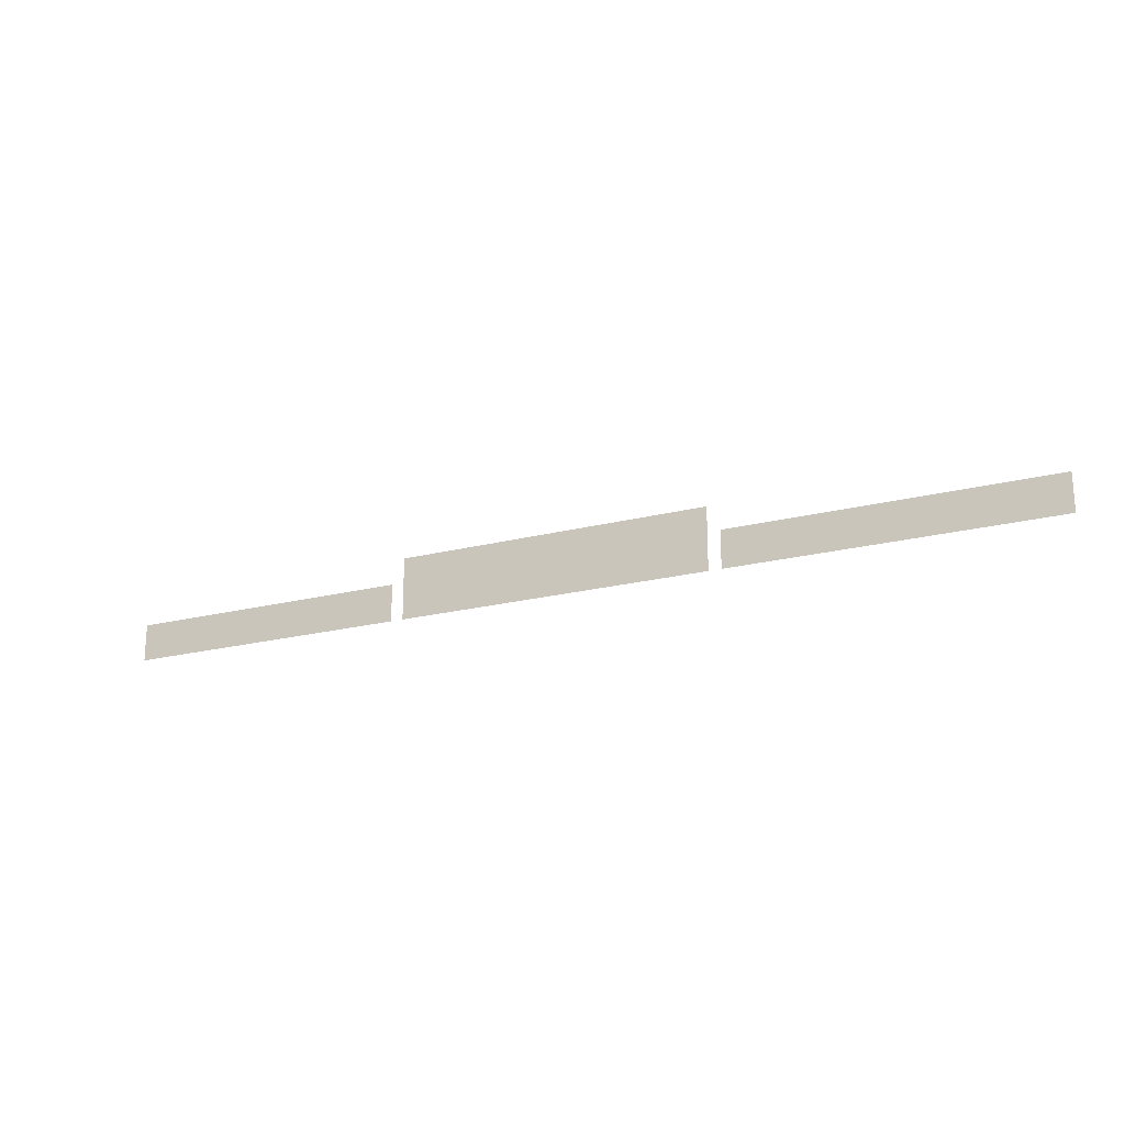
<metadata>
{"format":"obj","ext":"obj","renderer":"f3d","projection":"perspective","resolution":1024,"background":"white","views":[{"elev":-20.9,"azim":24.9,"up":"+Y"}]}
</metadata>
<code>
v -26 -14 0
v -27 -14 0
v -27 -13 0
v -26 -13 0
v -27 -14 0
v -28 -14 0
v -28 -13 0
v -27 -13 0
v -28 -14 0
v -29 -14 0
v -29 -13 0
v -28 -13 0
v -29 -14 0
v -30 -14 0
v -30 -13 0
v -29 -13 0
v -30 -14 0
v -31 -14 0
v -31 -13 0
v -30 -13 0
v -31 -14 0
v -32 -14 0
v -32 -13 0
v -31 -13 0
v -32 -14 0
v -33 -14 0
v -33 -13 0
v -32 -13 0
v -33 -14 0
v -34 -14 0
v -34 -13 0
v -33 -13 0
v -34 -14 0
v -35 -14 0
v -35 -13 0
v -34 -13 0
v -35 -14 0
v -36 -14 0
v -36 -13 0
v -35 -13 0
v -36 -14 0
v -37 -14 0
v -37 -13 0
v -36 -13 0
v -37 -14 0
v -38 -14 0
v -38 -13 0
v -37 -13 0
v -38 -14 0
v -39 -14 0
v -39 -13 0
v -38 -13 0
v -39 -14 0
v -40 -14 0
v -40 -13 0
v -39 -13 0
v -40 -14 0
v -41 -14 0
v -41 -13 0
v -40 -13 0
v -41 -14 0
v -42 -14 0
v -42 -13 0
v -41 -13 0
v -42 -14 0
v -43 -14 0
v -43 -13 0
v -42 -13 0
v -43 -14 0
v -44 -14 0
v -44 -13 0
v -43 -13 0
v -44 -14 0
v -45 -14 0
v -45 -13 0
v -44 -13 0
v -45 -14 0
v -46 -14 0
v -46 -13 0
v -45 -13 0
v -46 -14 0
v -47 -14 0
v -47 -13 0
v -46 -13 0
v -47 -14 0
v -48 -14 0
v -48 -13 0
v -47 -13 0
v -48 -14 0
v -49 -14 0
v -49 -13 0
v -48 -13 0
v -49 -14 0
v -50 -14 0
v -50 -13 0
v -49 -13 0
v -50 -14 0
v -51 -14 0
v -51 -13 0
v -50 -13 0
v -26 -15 0
v -27 -15 0
v -27 -14 0
v -26 -14 0
v -27 -15 0
v -28 -15 0
v -28 -14 0
v -27 -14 0
v -28 -15 0
v -29 -15 0
v -29 -14 0
v -28 -14 0
v -29 -15 0
v -30 -15 0
v -30 -14 0
v -29 -14 0
v -30 -15 0
v -31 -15 0
v -31 -14 0
v -30 -14 0
v -31 -15 0
v -32 -15 0
v -32 -14 0
v -31 -14 0
v -32 -15 0
v -33 -15 0
v -33 -14 0
v -32 -14 0
v -33 -15 0
v -34 -15 0
v -34 -14 0
v -33 -14 0
v -34 -15 0
v -35 -15 0
v -35 -14 0
v -34 -14 0
v -35 -15 0
v -36 -15 0
v -36 -14 0
v -35 -14 0
v -36 -15 0
v -37 -15 0
v -37 -14 0
v -36 -14 0
v -37 -15 0
v -38 -15 0
v -38 -14 0
v -37 -14 0
v -38 -15 0
v -39 -15 0
v -39 -14 0
v -38 -14 0
v -39 -15 0
v -40 -15 0
v -40 -14 0
v -39 -14 0
v -40 -15 0
v -41 -15 0
v -41 -14 0
v -40 -14 0
v -41 -15 0
v -42 -15 0
v -42 -14 0
v -41 -14 0
v -42 -15 0
v -43 -15 0
v -43 -14 0
v -42 -14 0
v -43 -15 0
v -44 -15 0
v -44 -14 0
v -43 -14 0
v -44 -15 0
v -45 -15 0
v -45 -14 0
v -44 -14 0
v -45 -15 0
v -46 -15 0
v -46 -14 0
v -45 -14 0
v -46 -15 0
v -47 -15 0
v -47 -14 0
v -46 -14 0
v -47 -15 0
v -48 -15 0
v -48 -14 0
v -47 -14 0
v -48 -15 0
v -49 -15 0
v -49 -14 0
v -48 -14 0
v -49 -15 0
v -50 -15 0
v -50 -14 0
v -49 -14 0
v -50 -15 0
v -51 -15 0
v -51 -14 0
v -50 -14 0
v 0 -16 0
v -1 -16 0
v -1 -15 0
v 0 -15 0
v -1 -16 0
v -2 -16 0
v -2 -15 0
v -1 -15 0
v -2 -16 0
v -3 -16 0
v -3 -15 0
v -2 -15 0
v -3 -16 0
v -4 -16 0
v -4 -15 0
v -3 -15 0
v -4 -16 0
v -5 -16 0
v -5 -15 0
v -4 -15 0
v -5 -16 0
v -6 -16 0
v -6 -15 0
v -5 -15 0
v -6 -16 0
v -7 -16 0
v -7 -15 0
v -6 -15 0
v -7 -16 0
v -8 -16 0
v -8 -15 0
v -7 -15 0
v -8 -16 0
v -9 -16 0
v -9 -15 0
v -8 -15 0
v -9 -16 0
v -10 -16 0
v -10 -15 0
v -9 -15 0
v -10 -16 0
v -11 -16 0
v -11 -15 0
v -10 -15 0
v -11 -16 0
v -12 -16 0
v -12 -15 0
v -11 -15 0
v -12 -16 0
v -13 -16 0
v -13 -15 0
v -12 -15 0
v -13 -16 0
v -14 -16 0
v -14 -15 0
v -13 -15 0
v -14 -16 0
v -15 -16 0
v -15 -15 0
v -14 -15 0
v -15 -16 0
v -16 -16 0
v -16 -15 0
v -15 -15 0
v -16 -16 0
v -17 -16 0
v -17 -15 0
v -16 -15 0
v -17 -16 0
v -18 -16 0
v -18 -15 0
v -17 -15 0
v -18 -16 0
v -19 -16 0
v -19 -15 0
v -18 -15 0
v -19 -16 0
v -20 -16 0
v -20 -15 0
v -19 -15 0
v -20 -16 0
v -21 -16 0
v -21 -15 0
v -20 -15 0
v -21 -16 0
v -22 -16 0
v -22 -15 0
v -21 -15 0
v -22 -16 0
v -23 -16 0
v -23 -15 0
v -22 -15 0
v -23 -16 0
v -24 -16 0
v -24 -15 0
v -23 -15 0
v -24 -16 0
v -25 -16 0
v -25 -15 0
v -24 -15 0
v -26 -16 0
v -27 -16 0
v -27 -15 0
v -26 -15 0
v -27 -16 0
v -28 -16 0
v -28 -15 0
v -27 -15 0
v -28 -16 0
v -29 -16 0
v -29 -15 0
v -28 -15 0
v -29 -16 0
v -30 -16 0
v -30 -15 0
v -29 -15 0
v -30 -16 0
v -31 -16 0
v -31 -15 0
v -30 -15 0
v -31 -16 0
v -32 -16 0
v -32 -15 0
v -31 -15 0
v -32 -16 0
v -33 -16 0
v -33 -15 0
v -32 -15 0
v -33 -16 0
v -34 -16 0
v -34 -15 0
v -33 -15 0
v -34 -16 0
v -35 -16 0
v -35 -15 0
v -34 -15 0
v -35 -16 0
v -36 -16 0
v -36 -15 0
v -35 -15 0
v -36 -16 0
v -37 -16 0
v -37 -15 0
v -36 -15 0
v -37 -16 0
v -38 -16 0
v -38 -15 0
v -37 -15 0
v -38 -16 0
v -39 -16 0
v -39 -15 0
v -38 -15 0
v -39 -16 0
v -40 -16 0
v -40 -15 0
v -39 -15 0
v -40 -16 0
v -41 -16 0
v -41 -15 0
v -40 -15 0
v -41 -16 0
v -42 -16 0
v -42 -15 0
v -41 -15 0
v -42 -16 0
v -43 -16 0
v -43 -15 0
v -42 -15 0
v -43 -16 0
v -44 -16 0
v -44 -15 0
v -43 -15 0
v -44 -16 0
v -45 -16 0
v -45 -15 0
v -44 -15 0
v -45 -16 0
v -46 -16 0
v -46 -15 0
v -45 -15 0
v -46 -16 0
v -47 -16 0
v -47 -15 0
v -46 -15 0
v -47 -16 0
v -48 -16 0
v -48 -15 0
v -47 -15 0
v -48 -16 0
v -49 -16 0
v -49 -15 0
v -48 -15 0
v -49 -16 0
v -50 -16 0
v -50 -15 0
v -49 -15 0
v -50 -16 0
v -51 -16 0
v -51 -15 0
v -50 -15 0
v -52 -16 0
v -53 -16 0
v -53 -15 0
v -52 -15 0
v -53 -16 0
v -54 -16 0
v -54 -15 0
v -53 -15 0
v -54 -16 0
v -55 -16 0
v -55 -15 0
v -54 -15 0
v -55 -16 0
v -56 -16 0
v -56 -15 0
v -55 -15 0
v -56 -16 0
v -57 -16 0
v -57 -15 0
v -56 -15 0
v -57 -16 0
v -58 -16 0
v -58 -15 0
v -57 -15 0
v -58 -16 0
v -59 -16 0
v -59 -15 0
v -58 -15 0
v -59 -16 0
v -60 -16 0
v -60 -15 0
v -59 -15 0
v -60 -16 0
v -61 -16 0
v -61 -15 0
v -60 -15 0
v -61 -16 0
v -62 -16 0
v -62 -15 0
v -61 -15 0
v -62 -16 0
v -63 -16 0
v -63 -15 0
v -62 -15 0
v -63 -16 0
v -64 -16 0
v -64 -15 0
v -63 -15 0
v -64 -16 0
v -65 -16 0
v -65 -15 0
v -64 -15 0
v -65 -16 0
v -66 -16 0
v -66 -15 0
v -65 -15 0
v -66 -16 0
v -67 -16 0
v -67 -15 0
v -66 -15 0
v -67 -16 0
v -68 -16 0
v -68 -15 0
v -67 -15 0
v -68 -16 0
v -69 -16 0
v -69 -15 0
v -68 -15 0
v -69 -16 0
v -70 -16 0
v -70 -15 0
v -69 -15 0
v -70 -16 0
v -71 -16 0
v -71 -15 0
v -70 -15 0
v -71 -16 0
v -72 -16 0
v -72 -15 0
v -71 -15 0
v -72 -16 0
v -73 -16 0
v -73 -15 0
v -72 -15 0
v -73 -16 0
v -74 -16 0
v -74 -15 0
v -73 -15 0
v -74 -16 0
v -75 -16 0
v -75 -15 0
v -74 -15 0
v 0 -17 0
v -1 -17 0
v -1 -16 0
v 0 -16 0
v -1 -17 0
v -2 -17 0
v -2 -16 0
v -1 -16 0
v -2 -17 0
v -3 -17 0
v -3 -16 0
v -2 -16 0
v -3 -17 0
v -4 -17 0
v -4 -16 0
v -3 -16 0
v -4 -17 0
v -5 -17 0
v -5 -16 0
v -4 -16 0
v -5 -17 0
v -6 -17 0
v -6 -16 0
v -5 -16 0
v -6 -17 0
v -7 -17 0
v -7 -16 0
v -6 -16 0
v -7 -17 0
v -8 -17 0
v -8 -16 0
v -7 -16 0
v -8 -17 0
v -9 -17 0
v -9 -16 0
v -8 -16 0
v -9 -17 0
v -10 -17 0
v -10 -16 0
v -9 -16 0
v -10 -17 0
v -11 -17 0
v -11 -16 0
v -10 -16 0
v -11 -17 0
v -12 -17 0
v -12 -16 0
v -11 -16 0
v -12 -17 0
v -13 -17 0
v -13 -16 0
v -12 -16 0
v -13 -17 0
v -14 -17 0
v -14 -16 0
v -13 -16 0
v -14 -17 0
v -15 -17 0
v -15 -16 0
v -14 -16 0
v -15 -17 0
v -16 -17 0
v -16 -16 0
v -15 -16 0
v -16 -17 0
v -17 -17 0
v -17 -16 0
v -16 -16 0
v -17 -17 0
v -18 -17 0
v -18 -16 0
v -17 -16 0
v -18 -17 0
v -19 -17 0
v -19 -16 0
v -18 -16 0
v -19 -17 0
v -20 -17 0
v -20 -16 0
v -19 -16 0
v -20 -17 0
v -21 -17 0
v -21 -16 0
v -20 -16 0
v -21 -17 0
v -22 -17 0
v -22 -16 0
v -21 -16 0
v -22 -17 0
v -23 -17 0
v -23 -16 0
v -22 -16 0
v -23 -17 0
v -24 -17 0
v -24 -16 0
v -23 -16 0
v -24 -17 0
v -25 -17 0
v -25 -16 0
v -24 -16 0
v -26 -17 0
v -27 -17 0
v -27 -16 0
v -26 -16 0
v -27 -17 0
v -28 -17 0
v -28 -16 0
v -27 -16 0
v -28 -17 0
v -29 -17 0
v -29 -16 0
v -28 -16 0
v -29 -17 0
v -30 -17 0
v -30 -16 0
v -29 -16 0
v -30 -17 0
v -31 -17 0
v -31 -16 0
v -30 -16 0
v -31 -17 0
v -32 -17 0
v -32 -16 0
v -31 -16 0
v -32 -17 0
v -33 -17 0
v -33 -16 0
v -32 -16 0
v -33 -17 0
v -34 -17 0
v -34 -16 0
v -33 -16 0
v -34 -17 0
v -35 -17 0
v -35 -16 0
v -34 -16 0
v -35 -17 0
v -36 -17 0
v -36 -16 0
v -35 -16 0
v -36 -17 0
v -37 -17 0
v -37 -16 0
v -36 -16 0
v -37 -17 0
v -38 -17 0
v -38 -16 0
v -37 -16 0
v -38 -17 0
v -39 -17 0
v -39 -16 0
v -38 -16 0
v -39 -17 0
v -40 -17 0
v -40 -16 0
v -39 -16 0
v -40 -17 0
v -41 -17 0
v -41 -16 0
v -40 -16 0
v -41 -17 0
v -42 -17 0
v -42 -16 0
v -41 -16 0
v -42 -17 0
v -43 -17 0
v -43 -16 0
v -42 -16 0
v -43 -17 0
v -44 -17 0
v -44 -16 0
v -43 -16 0
v -44 -17 0
v -45 -17 0
v -45 -16 0
v -44 -16 0
v -45 -17 0
v -46 -17 0
v -46 -16 0
v -45 -16 0
v -46 -17 0
v -47 -17 0
v -47 -16 0
v -46 -16 0
v -47 -17 0
v -48 -17 0
v -48 -16 0
v -47 -16 0
v -48 -17 0
v -49 -17 0
v -49 -16 0
v -48 -16 0
v -49 -17 0
v -50 -17 0
v -50 -16 0
v -49 -16 0
v -50 -17 0
v -51 -17 0
v -51 -16 0
v -50 -16 0
v -52 -17 0
v -53 -17 0
v -53 -16 0
v -52 -16 0
v -53 -17 0
v -54 -17 0
v -54 -16 0
v -53 -16 0
v -54 -17 0
v -55 -17 0
v -55 -16 0
v -54 -16 0
v -55 -17 0
v -56 -17 0
v -56 -16 0
v -55 -16 0
v -56 -17 0
v -57 -17 0
v -57 -16 0
v -56 -16 0
v -57 -17 0
v -58 -17 0
v -58 -16 0
v -57 -16 0
v -58 -17 0
v -59 -17 0
v -59 -16 0
v -58 -16 0
v -59 -17 0
v -60 -17 0
v -60 -16 0
v -59 -16 0
v -60 -17 0
v -61 -17 0
v -61 -16 0
v -60 -16 0
v -61 -17 0
v -62 -17 0
v -62 -16 0
v -61 -16 0
v -62 -17 0
v -63 -17 0
v -63 -16 0
v -62 -16 0
v -63 -17 0
v -64 -17 0
v -64 -16 0
v -63 -16 0
v -64 -17 0
v -65 -17 0
v -65 -16 0
v -64 -16 0
v -65 -17 0
v -66 -17 0
v -66 -16 0
v -65 -16 0
v -66 -17 0
v -67 -17 0
v -67 -16 0
v -66 -16 0
v -67 -17 0
v -68 -17 0
v -68 -16 0
v -67 -16 0
v -68 -17 0
v -69 -17 0
v -69 -16 0
v -68 -16 0
v -69 -17 0
v -70 -17 0
v -70 -16 0
v -69 -16 0
v -70 -17 0
v -71 -17 0
v -71 -16 0
v -70 -16 0
v -71 -17 0
v -72 -17 0
v -72 -16 0
v -71 -16 0
v -72 -17 0
v -73 -17 0
v -73 -16 0
v -72 -16 0
v -73 -17 0
v -74 -17 0
v -74 -16 0
v -73 -16 0
v -74 -17 0
v -75 -17 0
v -75 -16 0
v -74 -16 0
v 0 -18 0
v -1 -18 0
v -1 -17 0
v 0 -17 0
v -1 -18 0
v -2 -18 0
v -2 -17 0
v -1 -17 0
v -2 -18 0
v -3 -18 0
v -3 -17 0
v -2 -17 0
v -3 -18 0
v -4 -18 0
v -4 -17 0
v -3 -17 0
v -4 -18 0
v -5 -18 0
v -5 -17 0
v -4 -17 0
v -5 -18 0
v -6 -18 0
v -6 -17 0
v -5 -17 0
v -6 -18 0
v -7 -18 0
v -7 -17 0
v -6 -17 0
v -7 -18 0
v -8 -18 0
v -8 -17 0
v -7 -17 0
v -8 -18 0
v -9 -18 0
v -9 -17 0
v -8 -17 0
v -9 -18 0
v -10 -18 0
v -10 -17 0
v -9 -17 0
v -10 -18 0
v -11 -18 0
v -11 -17 0
v -10 -17 0
v -11 -18 0
v -12 -18 0
v -12 -17 0
v -11 -17 0
v -12 -18 0
v -13 -18 0
v -13 -17 0
v -12 -17 0
v -13 -18 0
v -14 -18 0
v -14 -17 0
v -13 -17 0
v -14 -18 0
v -15 -18 0
v -15 -17 0
v -14 -17 0
v -15 -18 0
v -16 -18 0
v -16 -17 0
v -15 -17 0
v -16 -18 0
v -17 -18 0
v -17 -17 0
v -16 -17 0
v -17 -18 0
v -18 -18 0
v -18 -17 0
v -17 -17 0
v -18 -18 0
v -19 -18 0
v -19 -17 0
v -18 -17 0
v -19 -18 0
v -20 -18 0
v -20 -17 0
v -19 -17 0
v -20 -18 0
v -21 -18 0
v -21 -17 0
v -20 -17 0
v -21 -18 0
v -22 -18 0
v -22 -17 0
v -21 -17 0
v -22 -18 0
v -23 -18 0
v -23 -17 0
v -22 -17 0
v -23 -18 0
v -24 -18 0
v -24 -17 0
v -23 -17 0
v -24 -18 0
v -25 -18 0
v -25 -17 0
v -24 -17 0
v -26 -18 0
v -27 -18 0
v -27 -17 0
v -26 -17 0
v -27 -18 0
v -28 -18 0
v -28 -17 0
v -27 -17 0
v -28 -18 0
v -29 -18 0
v -29 -17 0
v -28 -17 0
v -29 -18 0
v -30 -18 0
v -30 -17 0
v -29 -17 0
v -30 -18 0
v -31 -18 0
v -31 -17 0
v -30 -17 0
v -31 -18 0
v -32 -18 0
v -32 -17 0
v -31 -17 0
v -32 -18 0
v -33 -18 0
v -33 -17 0
v -32 -17 0
v -33 -18 0
v -34 -18 0
v -34 -17 0
v -33 -17 0
v -34 -18 0
v -35 -18 0
v -35 -17 0
v -34 -17 0
v -35 -18 0
v -36 -18 0
v -36 -17 0
v -35 -17 0
v -36 -18 0
v -37 -18 0
v -37 -17 0
v -36 -17 0
v -37 -18 0
v -38 -18 0
v -38 -17 0
v -37 -17 0
v -38 -18 0
v -39 -18 0
v -39 -17 0
v -38 -17 0
v -39 -18 0
v -40 -18 0
v -40 -17 0
v -39 -17 0
v -40 -18 0
v -41 -18 0
v -41 -17 0
v -40 -17 0
v -41 -18 0
v -42 -18 0
v -42 -17 0
v -41 -17 0
v -42 -18 0
v -43 -18 0
v -43 -17 0
v -42 -17 0
v -43 -18 0
v -44 -18 0
v -44 -17 0
v -43 -17 0
v -44 -18 0
v -45 -18 0
v -45 -17 0
v -44 -17 0
v -45 -18 0
v -46 -18 0
v -46 -17 0
v -45 -17 0
v -46 -18 0
v -47 -18 0
v -47 -17 0
v -46 -17 0
v -47 -18 0
v -48 -18 0
v -48 -17 0
v -47 -17 0
v -48 -18 0
v -49 -18 0
v -49 -17 0
v -48 -17 0
v -49 -18 0
v -50 -18 0
v -50 -17 0
v -49 -17 0
v -50 -18 0
v -51 -18 0
v -51 -17 0
v -50 -17 0
v -52 -18 0
v -53 -18 0
v -53 -17 0
v -52 -17 0
v -53 -18 0
v -54 -18 0
v -54 -17 0
v -53 -17 0
v -54 -18 0
v -55 -18 0
v -55 -17 0
v -54 -17 0
v -55 -18 0
v -56 -18 0
v -56 -17 0
v -55 -17 0
v -56 -18 0
v -57 -18 0
v -57 -17 0
v -56 -17 0
v -57 -18 0
v -58 -18 0
v -58 -17 0
v -57 -17 0
v -58 -18 0
v -59 -18 0
v -59 -17 0
v -58 -17 0
v -59 -18 0
v -60 -18 0
v -60 -17 0
v -59 -17 0
v -60 -18 0
v -61 -18 0
v -61 -17 0
v -60 -17 0
v -61 -18 0
v -62 -18 0
v -62 -17 0
v -61 -17 0
v -62 -18 0
v -63 -18 0
v -63 -17 0
v -62 -17 0
v -63 -18 0
v -64 -18 0
v -64 -17 0
v -63 -17 0
v -64 -18 0
v -65 -18 0
v -65 -17 0
v -64 -17 0
v -65 -18 0
v -66 -18 0
v -66 -17 0
v -65 -17 0
v -66 -18 0
v -67 -18 0
v -67 -17 0
v -66 -17 0
v -67 -18 0
v -68 -18 0
v -68 -17 0
v -67 -17 0
v -68 -18 0
v -69 -18 0
v -69 -17 0
v -68 -17 0
v -69 -18 0
v -70 -18 0
v -70 -17 0
v -69 -17 0
v -70 -18 0
v -71 -18 0
v -71 -17 0
v -70 -17 0
v -71 -18 0
v -72 -18 0
v -72 -17 0
v -71 -17 0
v -72 -18 0
v -73 -18 0
v -73 -17 0
v -72 -17 0
v -73 -18 0
v -74 -18 0
v -74 -17 0
v -73 -17 0
v -74 -18 0
v -75 -18 0
v -75 -17 0
v -74 -17 0
g finaltilemap_mesh_0001
f 1 2 3 4
f 5 6 7 8
f 9 10 11 12
f 13 14 15 16
f 17 18 19 20
f 21 22 23 24
f 25 26 27 28
f 29 30 31 32
f 33 34 35 36
f 37 38 39 40
f 41 42 43 44
f 45 46 47 48
f 49 50 51 52
f 53 54 55 56
f 57 58 59 60
f 61 62 63 64
f 65 66 67 68
f 69 70 71 72
f 73 74 75 76
f 77 78 79 80
f 81 82 83 84
f 85 86 87 88
f 89 90 91 92
f 93 94 95 96
f 97 98 99 100
f 101 102 103 104
f 105 106 107 108
f 109 110 111 112
f 113 114 115 116
f 117 118 119 120
f 121 122 123 124
f 125 126 127 128
f 129 130 131 132
f 133 134 135 136
f 137 138 139 140
f 141 142 143 144
f 145 146 147 148
f 149 150 151 152
f 153 154 155 156
f 157 158 159 160
f 161 162 163 164
f 165 166 167 168
f 169 170 171 172
f 173 174 175 176
f 177 178 179 180
f 181 182 183 184
f 185 186 187 188
f 189 190 191 192
f 193 194 195 196
f 197 198 199 200
f 201 202 203 204
f 205 206 207 208
f 209 210 211 212
f 213 214 215 216
f 217 218 219 220
f 221 222 223 224
f 225 226 227 228
f 229 230 231 232
f 233 234 235 236
f 237 238 239 240
f 241 242 243 244
f 245 246 247 248
f 249 250 251 252
f 253 254 255 256
f 257 258 259 260
f 261 262 263 264
f 265 266 267 268
f 269 270 271 272
f 273 274 275 276
f 277 278 279 280
f 281 282 283 284
f 285 286 287 288
f 289 290 291 292
f 293 294 295 296
f 297 298 299 300
f 301 302 303 304
f 305 306 307 308
f 309 310 311 312
f 313 314 315 316
f 317 318 319 320
f 321 322 323 324
f 325 326 327 328
f 329 330 331 332
f 333 334 335 336
f 337 338 339 340
f 341 342 343 344
f 345 346 347 348
f 349 350 351 352
f 353 354 355 356
f 357 358 359 360
f 361 362 363 364
f 365 366 367 368
f 369 370 371 372
f 373 374 375 376
f 377 378 379 380
f 381 382 383 384
f 385 386 387 388
f 389 390 391 392
f 393 394 395 396
f 397 398 399 400
f 401 402 403 404
f 405 406 407 408
f 409 410 411 412
f 413 414 415 416
f 417 418 419 420
f 421 422 423 424
f 425 426 427 428
f 429 430 431 432
f 433 434 435 436
f 437 438 439 440
f 441 442 443 444
f 445 446 447 448
f 449 450 451 452
f 453 454 455 456
f 457 458 459 460
f 461 462 463 464
f 465 466 467 468
f 469 470 471 472
f 473 474 475 476
f 477 478 479 480
f 481 482 483 484
f 485 486 487 488
f 489 490 491 492
f 493 494 495 496
f 497 498 499 500
f 501 502 503 504
f 505 506 507 508
f 509 510 511 512
f 513 514 515 516
f 517 518 519 520
f 521 522 523 524
f 525 526 527 528
f 529 530 531 532
f 533 534 535 536
f 537 538 539 540
f 541 542 543 544
f 545 546 547 548
f 549 550 551 552
f 553 554 555 556
f 557 558 559 560
f 561 562 563 564
f 565 566 567 568
f 569 570 571 572
f 573 574 575 576
f 577 578 579 580
f 581 582 583 584
f 585 586 587 588
f 589 590 591 592
f 593 594 595 596
f 597 598 599 600
f 601 602 603 604
f 605 606 607 608
f 609 610 611 612
f 613 614 615 616
f 617 618 619 620
f 621 622 623 624
f 625 626 627 628
f 629 630 631 632
f 633 634 635 636
f 637 638 639 640
f 641 642 643 644
f 645 646 647 648
f 649 650 651 652
f 653 654 655 656
f 657 658 659 660
f 661 662 663 664
f 665 666 667 668
f 669 670 671 672
f 673 674 675 676
f 677 678 679 680
f 681 682 683 684
f 685 686 687 688
f 689 690 691 692
f 693 694 695 696
f 697 698 699 700
f 701 702 703 704
f 705 706 707 708
f 709 710 711 712
f 713 714 715 716
f 717 718 719 720
f 721 722 723 724
f 725 726 727 728
f 729 730 731 732
f 733 734 735 736
f 737 738 739 740
f 741 742 743 744
f 745 746 747 748
f 749 750 751 752
f 753 754 755 756
f 757 758 759 760
f 761 762 763 764
f 765 766 767 768
f 769 770 771 772
f 773 774 775 776
f 777 778 779 780
f 781 782 783 784
f 785 786 787 788
f 789 790 791 792
f 793 794 795 796
f 797 798 799 800
f 801 802 803 804
f 805 806 807 808
f 809 810 811 812
f 813 814 815 816
f 817 818 819 820
f 821 822 823 824
f 825 826 827 828
f 829 830 831 832
f 833 834 835 836
f 837 838 839 840
f 841 842 843 844
f 845 846 847 848
f 849 850 851 852
f 853 854 855 856
f 857 858 859 860
f 861 862 863 864
f 865 866 867 868
f 869 870 871 872
f 873 874 875 876
f 877 878 879 880
f 881 882 883 884
f 885 886 887 888
f 889 890 891 892
f 893 894 895 896
f 897 898 899 900
f 901 902 903 904
f 905 906 907 908
f 909 910 911 912
f 913 914 915 916
f 917 918 919 920
f 921 922 923 924
f 925 926 927 928
f 929 930 931 932
f 933 934 935 936
f 937 938 939 940
f 941 942 943 944
f 945 946 947 948
f 949 950 951 952
f 953 954 955 956
f 957 958 959 960
f 961 962 963 964
f 965 966 967 968
f 969 970 971 972
f 973 974 975 976
f 977 978 979 980
f 981 982 983 984
f 985 986 987 988
f 989 990 991 992
f 993 994 995 996
f 997 998 999 1000
f 1001 1002 1003 1004
f 1005 1006 1007 1008
f 1009 1010 1011 1012
f 1013 1014 1015 1016
f 1017 1018 1019 1020
f 1021 1022 1023 1024
f 1025 1026 1027 1028
f 1029 1030 1031 1032
f 1033 1034 1035 1036
f 1037 1038 1039 1040
f 1041 1042 1043 1044
f 1045 1046 1047 1048
f 1049 1050 1051 1052
f 1053 1054 1055 1056
f 1057 1058 1059 1060
f 1061 1062 1063 1064
f 1065 1066 1067 1068
f 1069 1070 1071 1072
f 1073 1074 1075 1076

</code>
